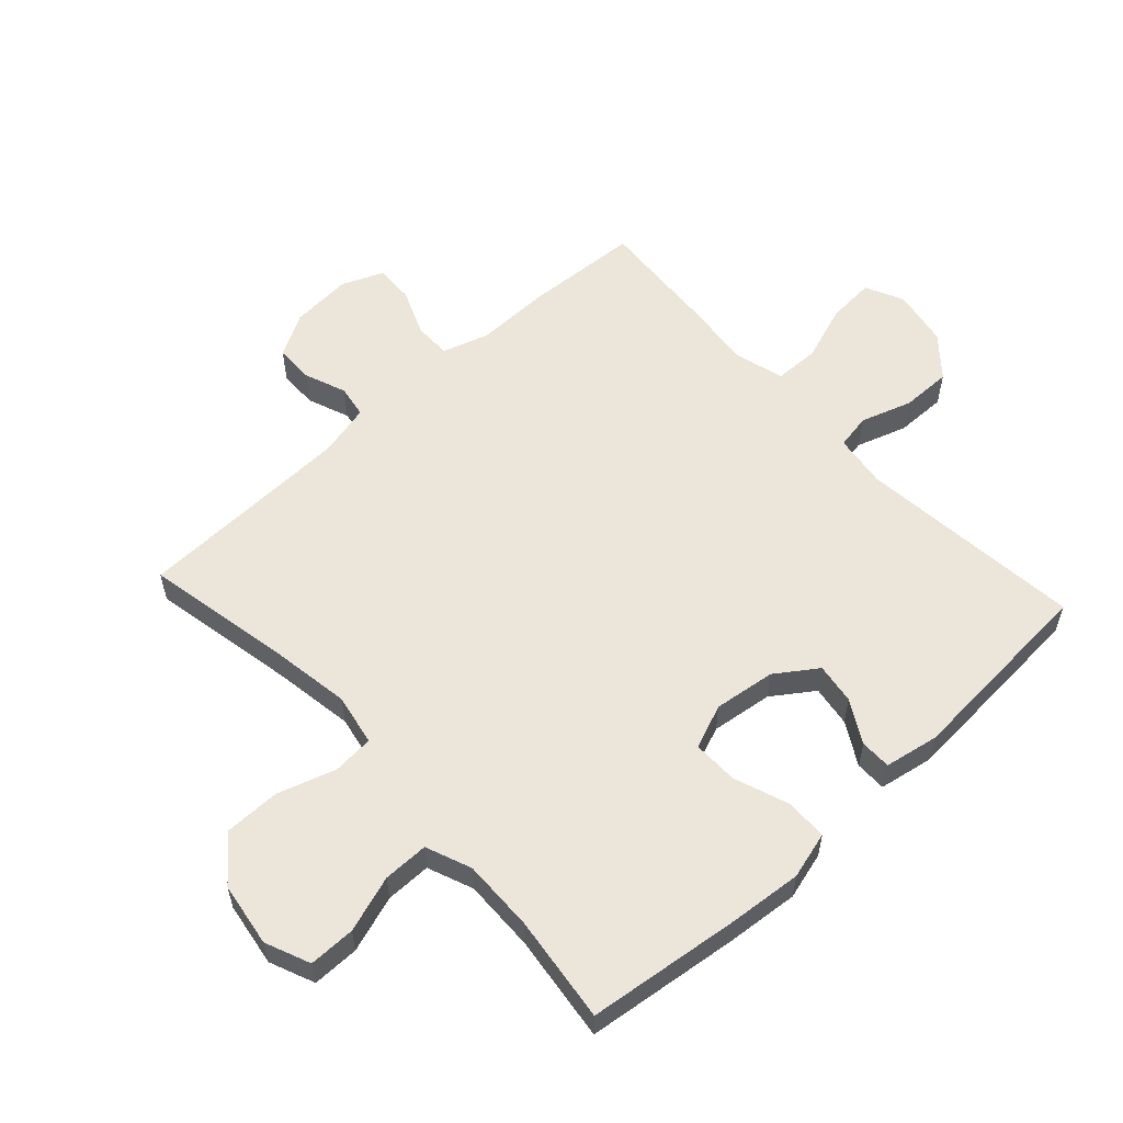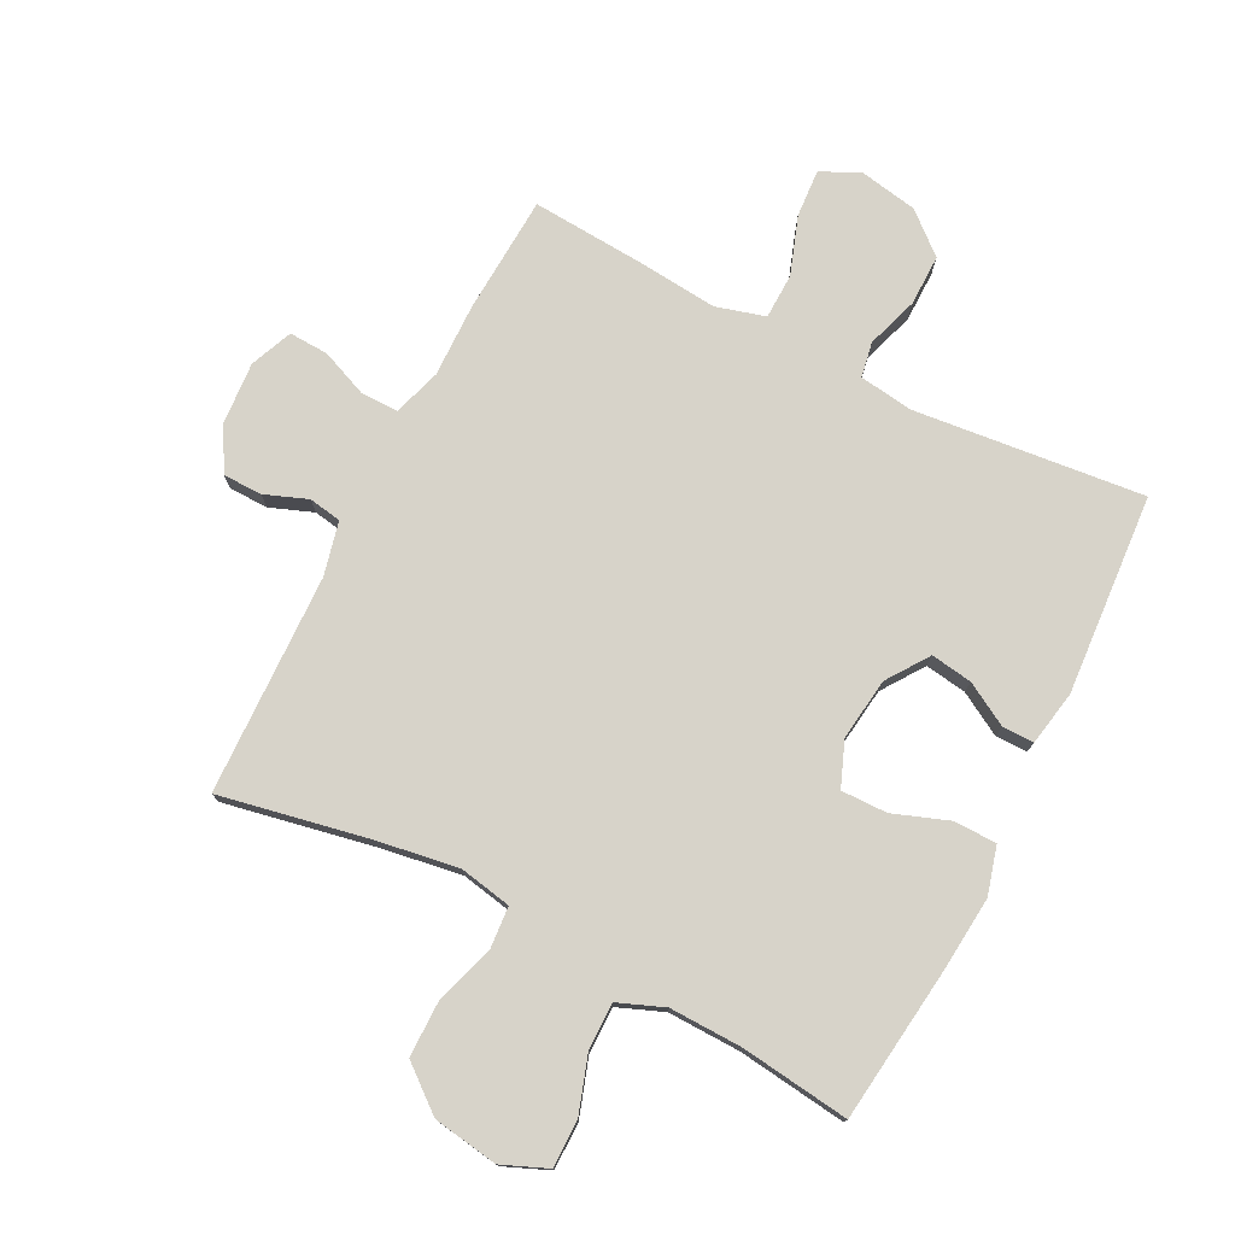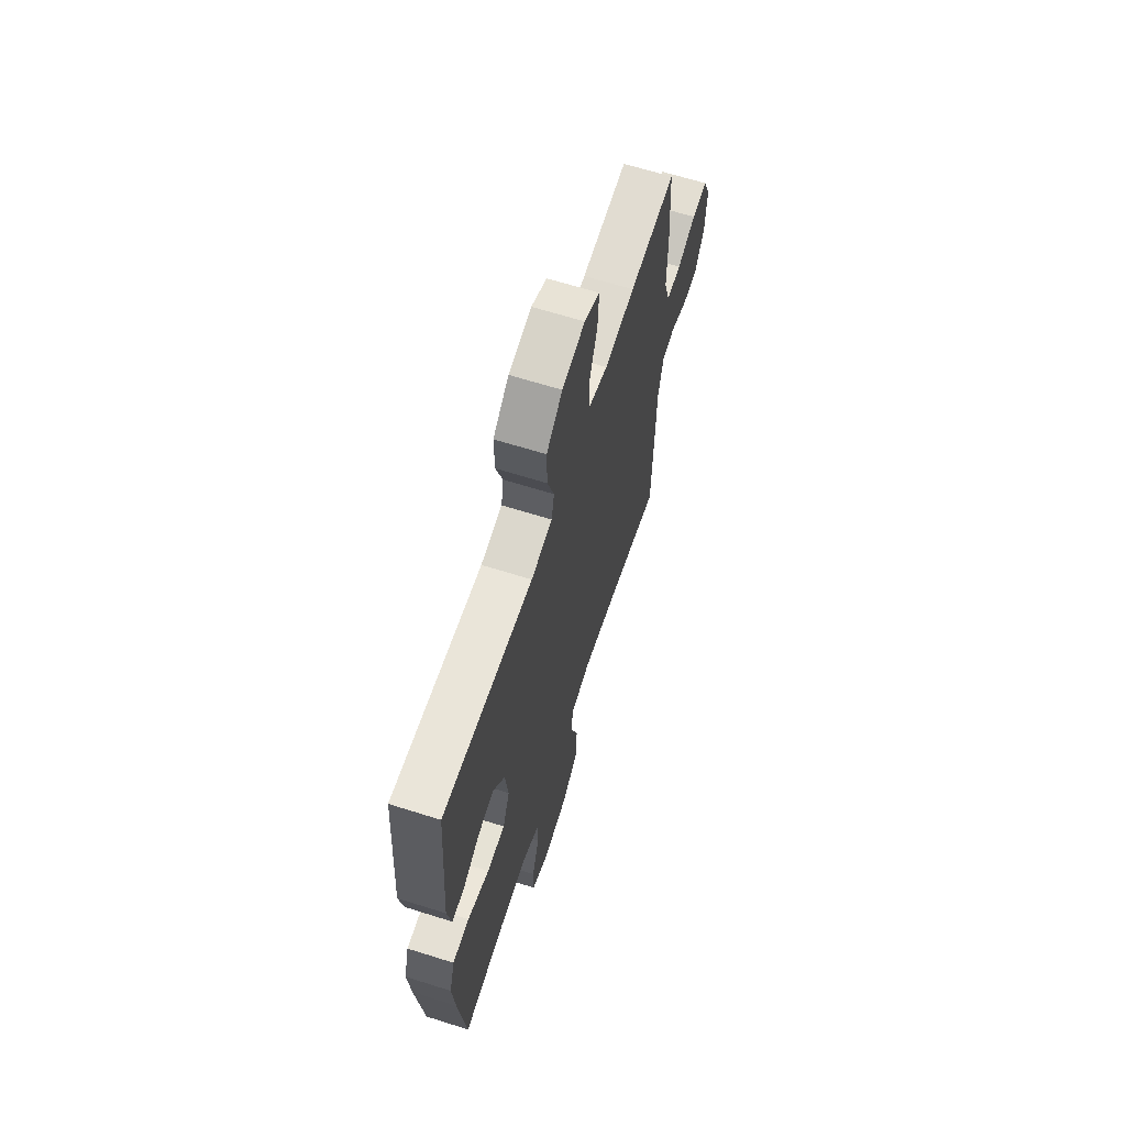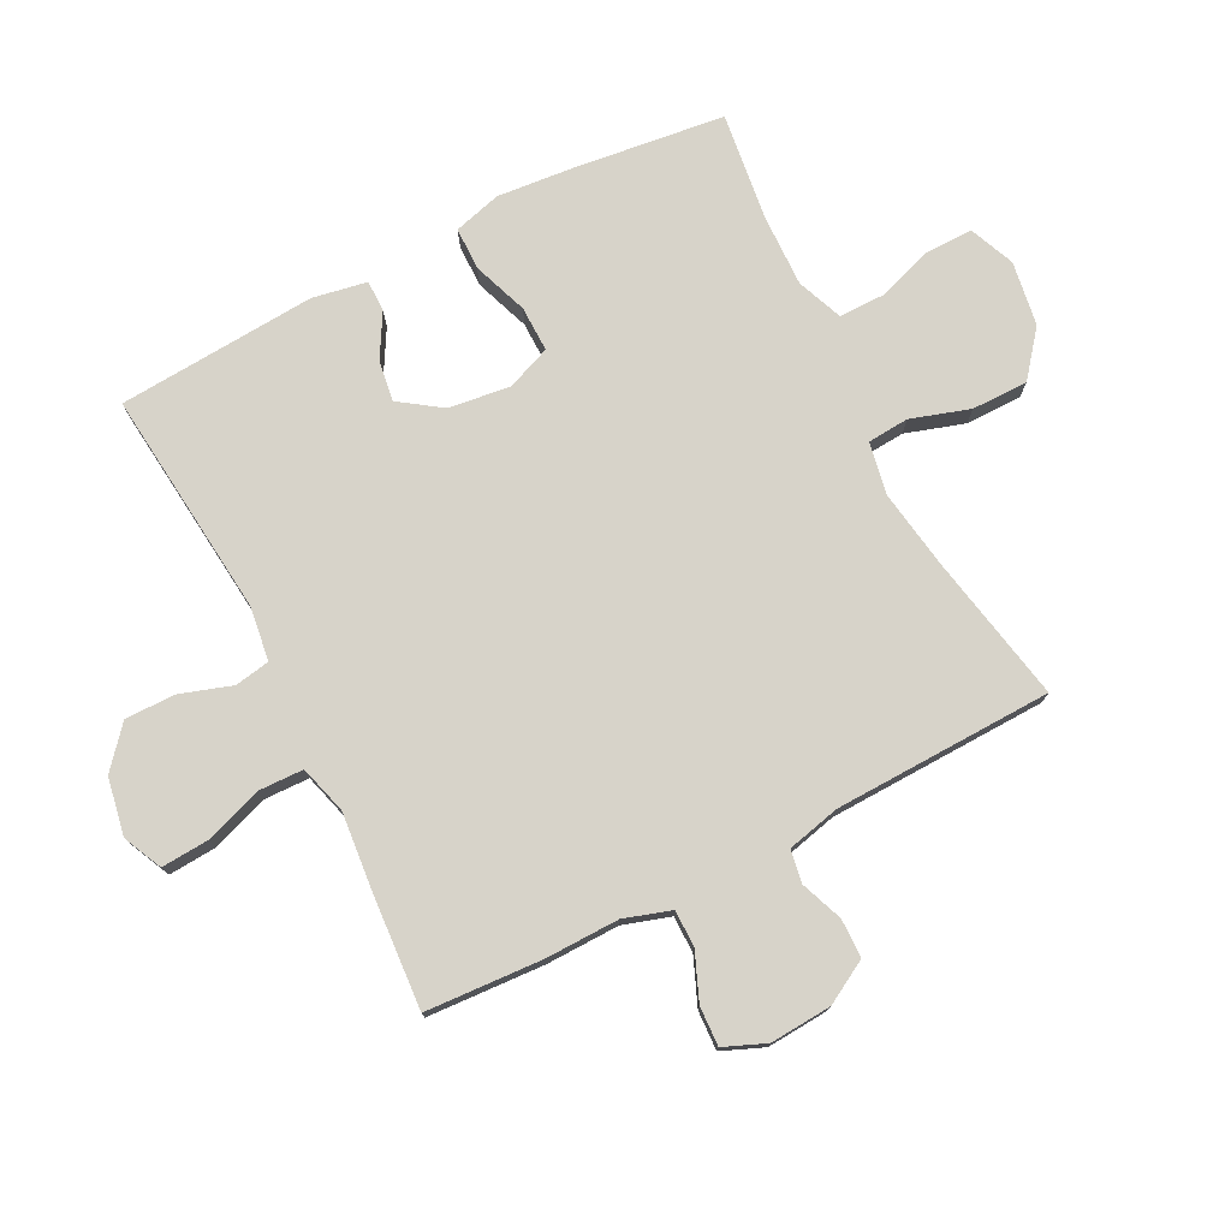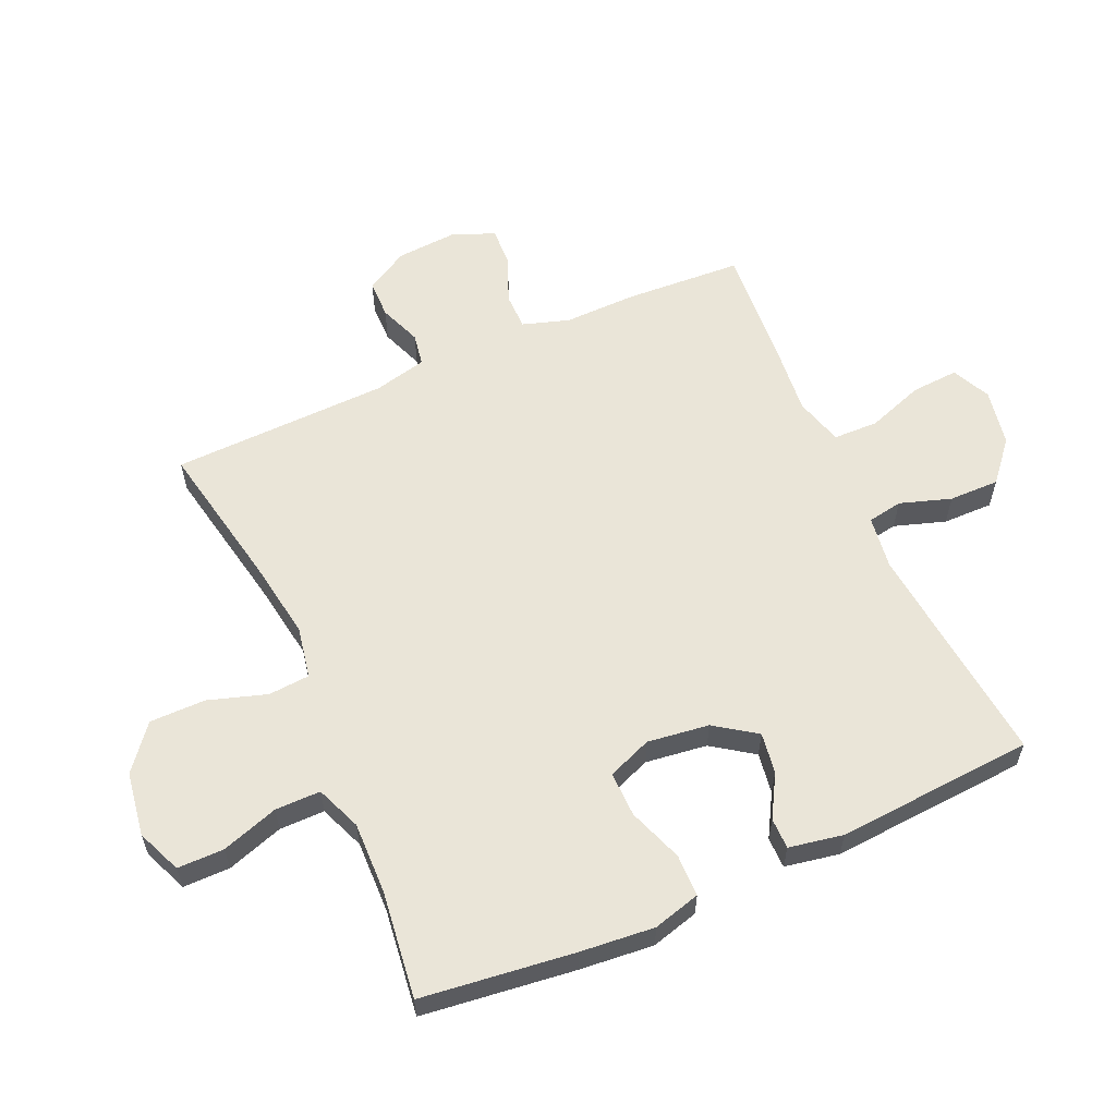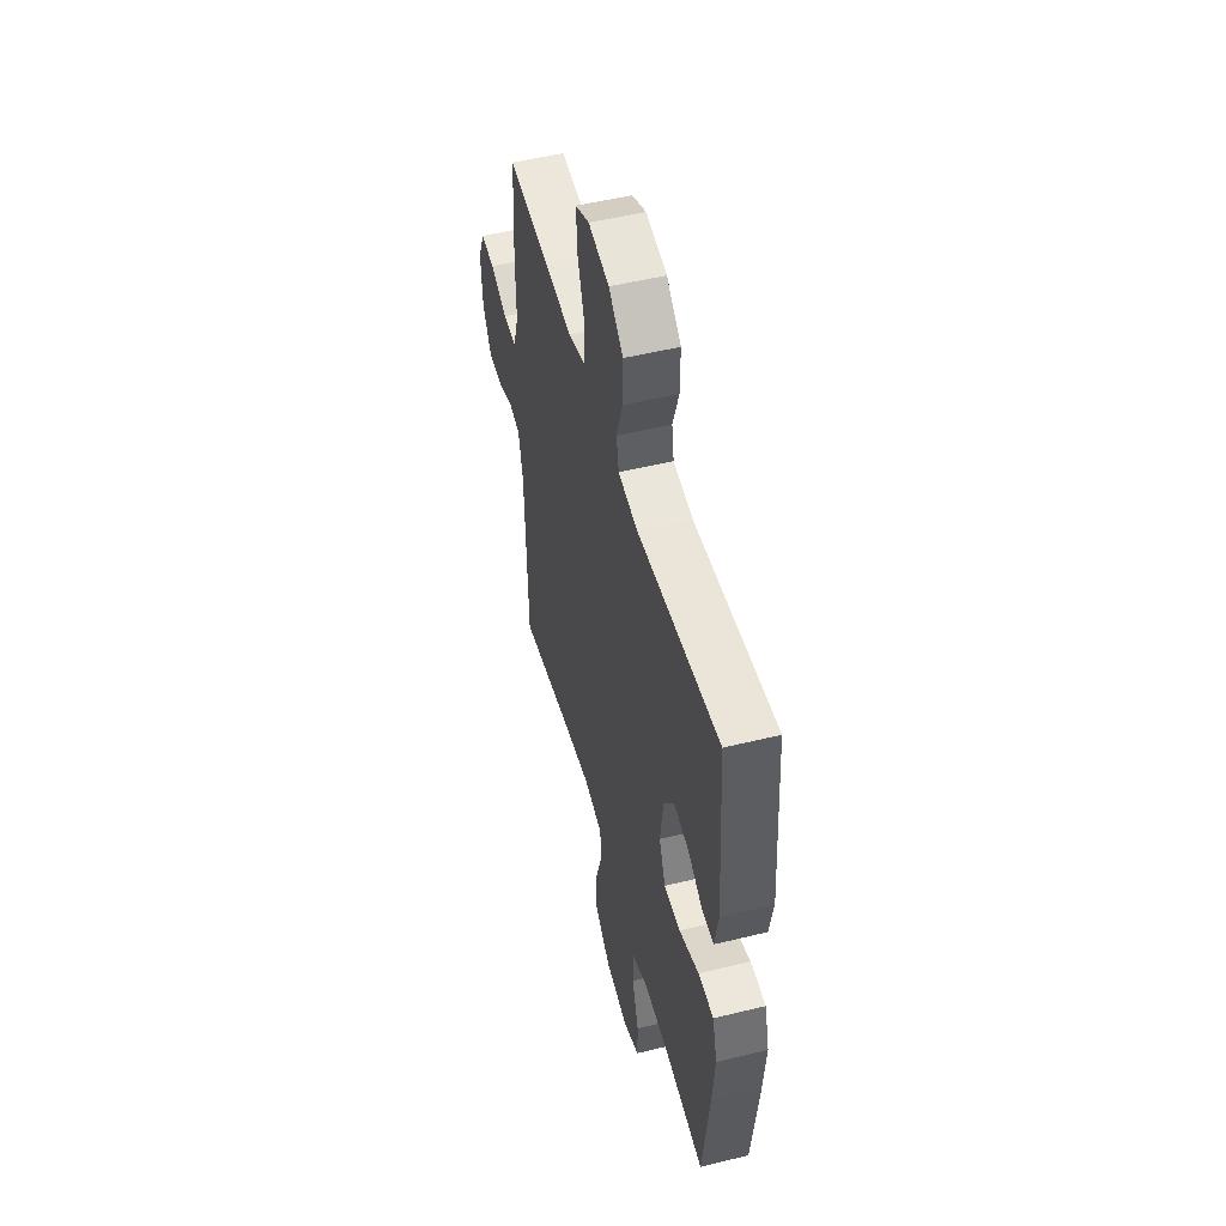
<metadata>
{"format":"obj","ext":"obj","renderer":"f3d","projection":"perspective","resolution":1024,"background":"white","views":[{"elev":57.2,"azim":-132.6,"up":"+Y"},{"elev":76.4,"azim":-153.0,"up":"+Y"},{"elev":64.8,"azim":-72.3,"up":"+Z"},{"elev":76.2,"azim":62.9,"up":"+Y"},{"elev":59.1,"azim":-114.0,"up":"+Y"},{"elev":51.3,"azim":-104.9,"up":"+Z"}]}
</metadata>
<code>
v -0.5 0.07 0.5
v -0.136 0.07 0.463
v -0.05 0.07 0.475
v -0.04 0.07 0.531
v -0.067 0.07 0.613
v -0.068 0.07 0.694
v -0.004 0.07 0.749
v 0.088 0.07 0.766
v 0.15 0.07 0.737
v 0.145 0.07 0.661
v 0.113 0.07 0.569
v 0.115 0.07 0.497
v 0.193 0.07 0.475
v 0.315 0.07 0.487
v 0.5 0.07 0.5
v 0.511 0.07 0.313
v 0.509 0.07 0.195
v 0.533 0.07 0.12
v 0.592 0.07 0.12
v 0.667 0.07 0.151
v 0.73 0.07 0.154
v 0.758 0.07 0.087
v 0.751 0.07 -0.012
v 0.712 0.07 -0.081
v 0.65 0.07 -0.082
v 0.582 0.07 -0.056
v 0.53 0.07 -0.065
v 0.51 0.07 -0.15
v 0.5 0.07 -0.5
v 0.263 0.07 -0.454
v 0.135 0.07 -0.434
v 0.052 0.07 -0.45
v 0.047 0.07 -0.516
v 0.077 0.07 -0.61
v 0.077 0.07 -0.7
v 0.006 0.07 -0.757
v -0.097 0.07 -0.773
v -0.169 0.07 -0.743
v -0.169 0.07 -0.668
v -0.139 0.07 -0.577
v -0.139 0.07 -0.504
v -0.212 0.07 -0.475
v -0.328 0.07 -0.478
v -0.5 0.07 -0.5
v -0.53 0.07 -0.255
v -0.541 0.07 -0.136
v -0.52 0.07 -0.06
v -0.452 0.07 -0.059
v -0.364 0.07 -0.091
v -0.291 0.07 -0.092
v -0.263 0.07 -0.021
v -0.276 0.07 0.078
v -0.322 0.07 0.144
v -0.388 0.07 0.134
v -0.456 0.07 0.095
v -0.506 0.07 0.095
v -0.522 0.07 0.182
v -0.5 0 0.5
v -0.136 0 0.463
v -0.05 0 0.475
v -0.04 0 0.531
v -0.067 0 0.613
v -0.068 0 0.694
v -0.004 0 0.749
v 0.088 0 0.766
v 0.15 0 0.737
v 0.145 0 0.661
v 0.113 0 0.569
v 0.115 0 0.497
v 0.193 0 0.475
v 0.315 0 0.487
v 0.5 0 0.5
v 0.511 0 0.313
v 0.509 0 0.195
v 0.533 0 0.12
v 0.592 0 0.12
v 0.667 0 0.151
v 0.73 0 0.154
v 0.758 0 0.087
v 0.751 0 -0.012
v 0.712 0 -0.081
v 0.65 0 -0.082
v 0.582 0 -0.056
v 0.53 0 -0.065
v 0.51 0 -0.15
v 0.5 0 -0.5
v 0.263 0 -0.454
v 0.135 0 -0.434
v 0.052 0 -0.45
v 0.047 0 -0.516
v 0.077 0 -0.61
v 0.077 0 -0.7
v 0.006 0 -0.757
v -0.097 0 -0.773
v -0.169 0 -0.743
v -0.169 0 -0.668
v -0.139 0 -0.577
v -0.139 0 -0.504
v -0.212 0 -0.475
v -0.328 0 -0.478
v -0.5 0 -0.5
v -0.53 0 -0.255
v -0.541 0 -0.136
v -0.52 0 -0.06
v -0.452 0 -0.059
v -0.364 0 -0.091
v -0.291 0 -0.092
v -0.263 0 -0.021
v -0.276 0 0.078
v -0.322 0 0.144
v -0.388 0 0.134
v -0.456 0 0.095
v -0.506 0 0.095
v -0.522 0 0.182
f 57 1 2
f 56 57 2
f 55 56 2
f 54 55 2
f 53 54 2 3
f 52 53 3
f 51 52 3
f 50 51 3
f 47 48 49
f 46 47 49
f 45 46 49
f 44 45 49
f 43 44 49
f 42 43 49 50
f 41 42 50 3
f 38 39 40
f 37 38 40
f 36 37 40
f 35 36 40
f 34 35 40
f 33 34 40
f 41 3 4
f 40 41 4
f 33 40 4
f 32 33 4
f 28 29 30
f 27 28 30 31
f 24 25 26
f 23 24 26
f 22 23 26
f 21 22 26
f 20 21 26
f 19 20 26
f 18 19 26 27
f 31 32 4
f 27 31 4
f 18 27 4
f 17 18 4
f 15 16 17
f 14 15 17
f 13 14 17
f 9 10 11
f 8 9 11
f 7 8 11
f 6 7 11
f 5 6 11
f 4 5 11
f 4 11 12
f 4 12 13 17
f 59 58 114
f 59 114 113
f 59 113 112
f 59 112 111
f 60 59 111 110
f 60 110 109
f 60 109 108
f 60 108 107
f 106 105 104
f 106 104 103
f 106 103 102
f 106 102 101
f 106 101 100
f 107 106 100 99
f 60 107 99 98
f 97 96 95
f 97 95 94
f 97 94 93
f 97 93 92
f 97 92 91
f 97 91 90
f 61 60 98
f 61 98 97
f 61 97 90
f 61 90 89
f 87 86 85
f 88 87 85 84
f 83 82 81
f 83 81 80
f 83 80 79
f 83 79 78
f 83 78 77
f 83 77 76
f 84 83 76 75
f 61 89 88
f 61 88 84
f 61 84 75
f 61 75 74
f 74 73 72
f 74 72 71
f 74 71 70
f 68 67 66
f 68 66 65
f 68 65 64
f 68 64 63
f 68 63 62
f 68 62 61
f 69 68 61
f 74 70 69 61
f 1 58 59 2
f 2 59 60 3
f 3 60 61 4
f 4 61 62 5
f 5 62 63 6
f 6 63 64 7
f 7 64 65 8
f 8 65 66 9
f 9 66 67 10
f 10 67 68 11
f 11 68 69 12
f 12 69 70 13
f 13 70 71 14
f 14 71 72 15
f 15 72 73 16
f 16 73 74 17
f 17 74 75 18
f 18 75 76 19
f 19 76 77 20
f 20 77 78 21
f 21 78 79 22
f 22 79 80 23
f 23 80 81 24
f 24 81 82 25
f 25 82 83 26
f 26 83 84 27
f 27 84 85 28
f 28 85 86 29
f 29 86 87 30
f 30 87 88 31
f 31 88 89 32
f 32 89 90 33
f 33 90 91 34
f 34 91 92 35
f 35 92 93 36
f 36 93 94 37
f 37 94 95 38
f 38 95 96 39
f 39 96 97 40
f 40 97 98 41
f 41 98 99 42
f 42 99 100 43
f 43 100 101 44
f 44 101 102 45
f 45 102 103 46
f 46 103 104 47
f 47 104 105 48
f 48 105 106 49
f 49 106 107 50
f 50 107 108 51
f 51 108 109 52
f 52 109 110 53
f 53 110 111 54
f 54 111 112 55
f 55 112 113 56
f 56 113 114 57
f 57 114 58 1

</code>
